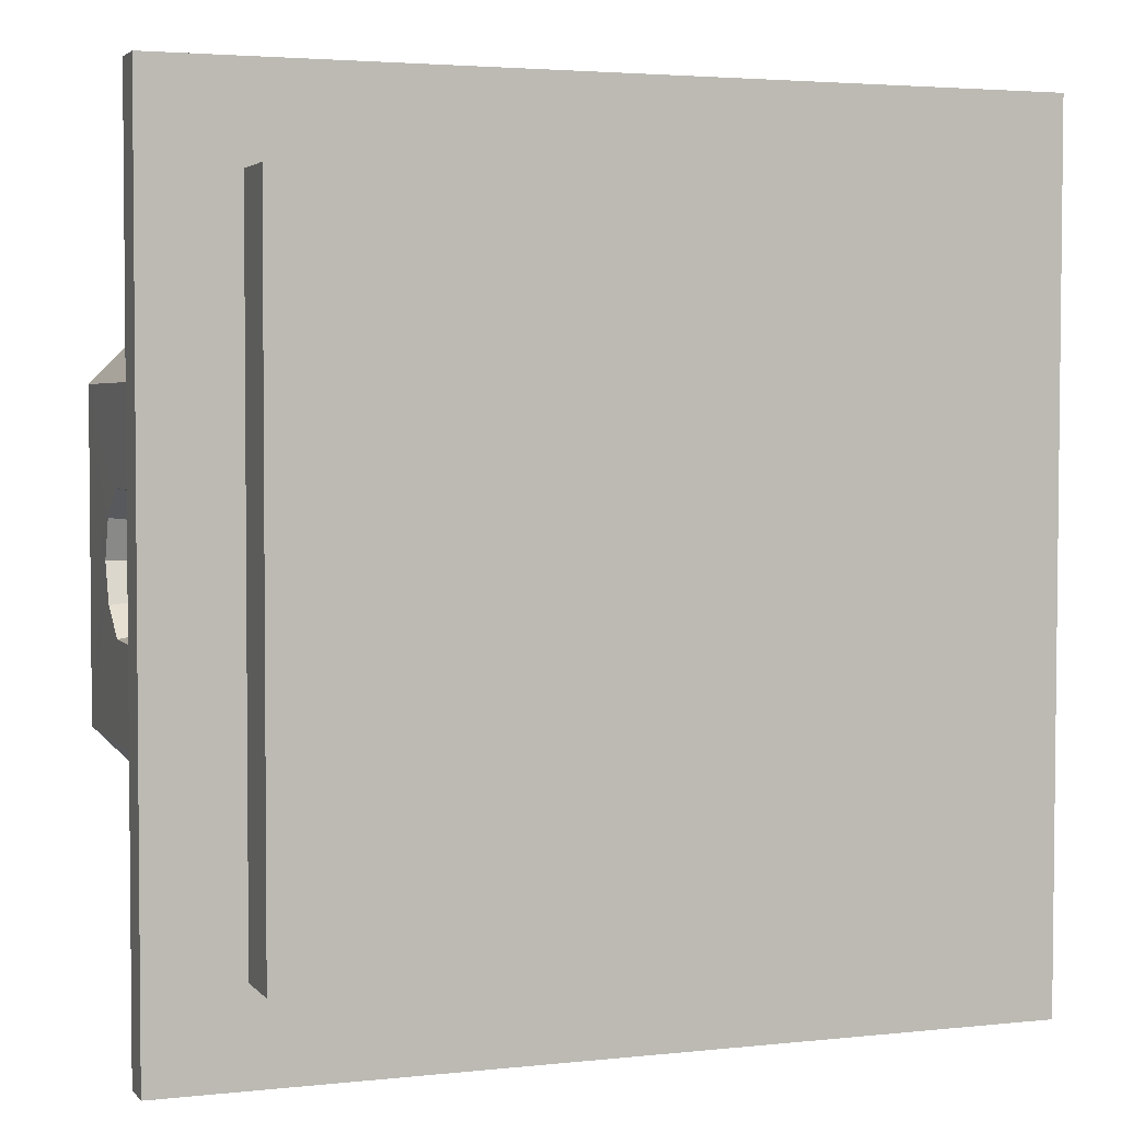
<metadata>
{"format":"obj","ext":"obj","renderer":"f3d","projection":"perspective","resolution":1024,"background":"white","views":[{"elev":3.3,"azim":-20.2,"up":"+Z"}]}
</metadata>
<code>
o BuildingBlock03_0
v -0.2269 2.469 -2.111
v 0.4598 2.178 -2.086
v 0.4598 2.469 -2.086
v -0.2269 2.178 -2.111
v 0.4598 2.469 -2.086
v 1.093 2.178 -1.82
v 1.093 2.469 -1.82
v 0.4598 2.178 -2.086
v 1.093 2.469 -1.82
v 1.625 2.178 -1.385
v 1.625 2.469 -1.385
v 1.093 2.178 -1.82
v 1.625 2.469 -1.385
v 1.984 2.178 -0.77
v 1.984 2.469 -0.77
v 1.625 2.178 -1.385
v 1.984 2.469 -0.77
v 2.101 2.178 0.009621
v 2.101 2.469 0.009621
v 1.984 2.178 -0.77
v 2.101 2.469 0.009621
v 1.98 2.178 0.7822
v 1.98 2.47 0.7822
v 2.101 2.178 0.009621
v 1.98 2.47 0.7822
v 1.616 2.178 1.365
v 1.616 2.47 1.365
v 1.98 2.178 0.7822
v 1.616 2.47 1.365
v 1.1 2.178 1.819
v 1.1 2.47 1.819
v 1.616 2.178 1.365
v 1.1 2.47 1.819
v 0.4571 2.178 2.062
v 0.4571 2.47 2.062
v 1.1 2.178 1.819
v 0.4571 2.47 2.062
v -0.2283 2.178 2.111
v -0.2283 2.47 2.111
v 0.4571 2.178 2.062
v -0.2283 2.47 2.111
v -0.887 2.178 1.915
v -0.887 2.47 1.915
v -0.2283 2.178 2.111
v -0.887 2.47 1.915
v -1.463 2.178 1.54
v -1.463 2.47 1.54
v -0.887 2.178 1.915
v -1.463 2.47 1.54
v -1.869 2.178 0.9856
v -1.869 2.47 0.9856
v -1.463 2.178 1.54
v -1.869 2.47 0.9856
v -2.1 2.178 0.3384
v -2.1 2.469 0.3384
v -1.869 2.178 0.9856
v -2.1 2.469 0.3384
v -2.087 2.178 -0.3486
v -2.087 2.469 -0.3486
v -2.1 2.178 0.3384
v -2.087 2.469 -0.3486
v -1.88 2.178 -1.004
v -1.88 2.469 -1.004
v -2.087 2.178 -0.3486
v -1.88 2.469 -1.004
v -1.454 2.178 -1.543
v -1.454 2.469 -1.543
v -1.88 2.178 -1.004
v -1.454 2.469 -1.543
v -0.8923 2.178 -1.939
v -0.8923 2.469 -1.939
v -1.454 2.178 -1.543
v -0.8923 2.469 -1.939
v -0.2269 2.178 -2.111
v -0.2269 2.469 -2.111
v -0.8923 2.178 -1.939
v -2.426 1.599 0.4129
v -2.432 0.2965 1.001
v -2.413 2.466 0.9939
v -2.424 1.849 0.24
v -2.423 1.943 -0.006592
v -2.413 2.467 -1.007
v -2.424 1.849 -0.2532
v -2.426 1.599 -0.4261
v -2.432 0.2965 -1.015
v -2.437 0.2965 -0.4403
v -2.437 0.2965 0.4271
v -1.418 1.599 2.007
v -1.006 0.2965 2.428
v -0.9985 2.466 2.409
v -1.539 1.849 1.883
v -1.713 1.943 1.708
v -2.413 2.466 0.9939
v -1.888 1.849 1.535
v -2.012 1.599 1.414
v -2.432 0.2965 1.001
v -2.03 0.2965 1.412
v -1.416 0.2965 2.025
v -2.012 1.599 -1.427
v -2.432 0.2965 -1.015
v -2.413 2.467 -1.007
v -1.888 1.849 -1.548
v -1.713 1.943 -1.721
v -0.9985 2.467 -2.422
v -1.539 1.849 -1.896
v -1.418 1.599 -2.02
v -1.006 0.2965 -2.441
v -1.416 0.2965 -2.038
v -2.03 0.2965 -1.425
v -0.4175 1.599 -2.435
v -1.006 0.2965 -2.441
v -0.9985 2.467 -2.422
v -0.2445 1.849 -2.433
v 0.002077 1.943 -2.432
v 1.003 2.467 -2.422
v 0.2487 1.849 -2.433
v 0.4216 1.599 -2.435
v 1.01 0.2965 -2.441
v 0.4357 0.2965 -2.446
v -0.4316 0.2965 -2.446
v 1.422 1.599 -2.02
v 1.01 0.2965 -2.441
v 1.003 2.467 -2.422
v 1.543 1.849 -1.896
v 1.717 1.943 -1.721
v 2.418 2.467 -1.007
v 1.892 1.849 -1.548
v 2.016 1.599 -1.427
v 2.436 0.2965 -1.015
v 2.034 0.2965 -1.425
v 1.42 0.2965 -2.038
v 2.43 1.599 -0.4261
v 2.436 0.2965 -1.015
v 2.418 2.467 -1.007
v 2.428 1.849 -0.2532
v 2.427 1.943 -0.006592
v 2.418 2.466 0.9939
v 2.428 1.849 0.24
v 2.43 1.599 0.4129
v 2.436 0.2965 1.002
v 2.442 0.2965 0.4271
v 2.442 0.2965 -0.4403
v 2.016 1.599 1.414
v 2.436 0.2965 1.002
v 2.418 2.466 0.9939
v 1.892 1.849 1.535
v 1.717 1.943 1.708
v 1.003 2.466 2.409
v 1.543 1.849 1.883
v 1.422 1.599 2.007
v 1.01 0.2965 2.428
v 1.42 0.2965 2.025
v 2.034 0.2965 1.412
v 0.4216 1.599 2.422
v 1.01 0.2965 2.428
v 1.003 2.466 2.409
v 0.2487 1.849 2.419
v 0.002077 1.943 2.419
v -0.9985 2.466 2.409
v -0.2445 1.849 2.419
v -0.4175 1.599 2.422
v -1.006 0.2965 2.428
v -0.4316 0.2965 2.433
v 0.4357 0.2965 2.433
v 0.000401 2.18 6.8e-05
v -0.2269 2.178 -2.111
v -0.8923 2.178 -1.939
v -1.454 2.178 -1.543
v -1.88 2.178 -1.004
v -2.087 2.178 -0.3486
v -2.1 2.178 0.3384
v -1.869 2.178 0.9856
v -1.463 2.178 1.54
v -0.887 2.178 1.915
v -0.2283 2.178 2.111
v 0.4571 2.178 2.062
v 1.1 2.178 1.819
v 1.616 2.178 1.365
v 1.98 2.178 0.7822
v 2.101 2.178 0.009621
v 1.984 2.178 -0.77
v 1.625 2.178 -1.385
v 1.093 2.178 -1.82
v 0.4598 2.178 -2.086
v 2.418 2.467 -1.007
v 1.003 2.467 -2.422
v 1.625 2.469 -1.385
v 1.984 2.469 -0.77
v 1.093 2.469 -1.82
v 0.4598 2.469 -2.086
v -0.2269 2.469 -2.111
v -0.9985 2.467 -2.422
v -0.8923 2.469 -1.939
v -1.454 2.469 -1.543
v -2.413 2.467 -1.007
v 2.101 2.469 0.009621
v 2.418 2.466 0.9939
v 1.98 2.47 0.7822
v 1.616 2.47 1.365
v 1.003 2.466 2.409
v 1.1 2.47 1.819
v 0.4571 2.47 2.062
v -0.2283 2.47 2.111
v -0.9985 2.466 2.409
v -0.887 2.47 1.915
v -1.463 2.47 1.54
v -2.413 2.466 0.9939
v -1.869 2.47 0.9856
v -2.1 2.469 0.3384
v -2.087 2.469 -0.3486
v -1.88 2.469 -1.004
v -2.157 1.599 -0.3797
v -2.426 1.599 -0.4261
v -2.437 0.2965 -0.4403
v -2.167 0.2965 -0.3922
v -2.155 1.849 -0.2259
v -2.424 1.849 -0.2532
v -2.426 1.599 -0.4261
v -2.157 1.599 -0.3797
v -2.157 1.599 0.3665
v -2.426 1.599 0.4129
v -2.424 1.849 0.24
v -2.155 1.849 0.2127
v -2.155 1.849 0.2127
v -2.424 1.849 0.24
v -2.423 1.943 -0.006592
v -2.155 1.943 -0.006592
v -2.155 1.943 -0.006592
v -2.423 1.943 -0.006592
v -2.424 1.849 -0.2532
v -2.155 1.849 -0.2259
v -2.167 0.2965 0.379
v -2.437 0.2965 0.4271
v -2.426 1.599 0.4129
v -2.157 1.599 0.3665
v -1.789 1.599 1.256
v -2.012 1.599 1.414
v -2.03 0.2965 1.412
v -1.804 0.2965 1.255
v -1.678 1.849 1.364
v -1.888 1.849 1.535
v -2.012 1.599 1.414
v -1.789 1.599 1.256
v -1.261 1.599 1.784
v -1.418 1.599 2.007
v -1.539 1.849 1.883
v -1.368 1.849 1.674
v -1.368 1.849 1.674
v -1.539 1.849 1.883
v -1.713 1.943 1.708
v -1.523 1.943 1.518
v -1.523 1.943 1.518
v -1.713 1.943 1.708
v -1.888 1.849 1.535
v -1.678 1.849 1.364
v -1.259 0.2965 1.8
v -1.416 0.2965 2.025
v -1.418 1.599 2.007
v -1.261 1.599 1.784
v -1.261 1.599 -1.797
v -1.418 1.599 -2.02
v -1.416 0.2965 -2.038
v -1.259 0.2965 -1.813
v -1.368 1.849 -1.687
v -1.539 1.849 -1.896
v -1.418 1.599 -2.02
v -1.261 1.599 -1.797
v -1.789 1.599 -1.27
v -2.012 1.599 -1.427
v -1.888 1.849 -1.548
v -1.678 1.849 -1.377
v -1.678 1.849 -1.377
v -1.888 1.849 -1.548
v -1.713 1.943 -1.721
v -1.523 1.943 -1.532
v -1.523 1.943 -1.532
v -1.713 1.943 -1.721
v -1.539 1.849 -1.896
v -1.368 1.849 -1.687
v -1.804 0.2965 -1.268
v -2.03 0.2965 -1.425
v -2.012 1.599 -1.427
v -1.789 1.599 -1.27
v 0.3751 1.599 -2.166
v 0.4216 1.599 -2.435
v 0.4357 0.2965 -2.446
v 0.3877 0.2965 -2.176
v 0.2213 1.849 -2.164
v 0.2487 1.849 -2.433
v 0.4216 1.599 -2.435
v 0.3751 1.599 -2.166
v -0.371 1.599 -2.166
v -0.4175 1.599 -2.435
v -0.2445 1.849 -2.433
v -0.2172 1.849 -2.164
v -0.2172 1.849 -2.164
v -0.2445 1.849 -2.433
v 0.002077 1.943 -2.432
v 0.002077 1.943 -2.163
v 0.002077 1.943 -2.163
v 0.002077 1.943 -2.432
v 0.2487 1.849 -2.433
v 0.2213 1.849 -2.164
v -0.3836 0.2965 -2.176
v -0.4316 0.2965 -2.446
v -0.4175 1.599 -2.435
v -0.371 1.599 -2.166
v 1.793 1.599 -1.27
v 2.016 1.599 -1.427
v 2.034 0.2965 -1.425
v 1.809 0.2965 -1.268
v 1.683 1.849 -1.377
v 1.892 1.849 -1.548
v 2.016 1.599 -1.427
v 1.793 1.599 -1.27
v 1.265 1.599 -1.797
v 1.422 1.599 -2.02
v 1.543 1.849 -1.896
v 1.372 1.849 -1.687
v 1.372 1.849 -1.687
v 1.543 1.849 -1.896
v 1.717 1.943 -1.721
v 1.527 1.943 -1.532
v 1.527 1.943 -1.532
v 1.717 1.943 -1.721
v 1.892 1.849 -1.548
v 1.683 1.849 -1.377
v 1.263 0.2965 -1.813
v 1.42 0.2965 -2.038
v 1.422 1.599 -2.02
v 1.265 1.599 -1.797
v 2.161 1.599 0.3665
v 2.43 1.599 0.4129
v 2.442 0.2965 0.4271
v 2.171 0.2965 0.379
v 2.159 1.849 0.2127
v 2.428 1.849 0.24
v 2.43 1.599 0.4129
v 2.161 1.599 0.3665
v 2.161 1.599 -0.3797
v 2.43 1.599 -0.4261
v 2.428 1.849 -0.2532
v 2.159 1.849 -0.2259
v 2.159 1.849 -0.2259
v 2.428 1.849 -0.2532
v 2.427 1.943 -0.006592
v 2.159 1.943 -0.006592
v 2.159 1.943 -0.006592
v 2.427 1.943 -0.006592
v 2.428 1.849 0.24
v 2.159 1.849 0.2127
v 2.171 0.2965 -0.3922
v 2.442 0.2965 -0.4403
v 2.43 1.599 -0.4261
v 2.161 1.599 -0.3797
v 1.265 1.599 1.784
v 1.422 1.599 2.007
v 1.42 0.2965 2.025
v 1.263 0.2965 1.8
v 1.372 1.849 1.674
v 1.543 1.849 1.883
v 1.422 1.599 2.007
v 1.265 1.599 1.784
v 1.793 1.599 1.256
v 2.016 1.599 1.414
v 1.892 1.849 1.535
v 1.683 1.849 1.364
v 1.683 1.849 1.364
v 1.892 1.849 1.535
v 1.717 1.943 1.708
v 1.527 1.943 1.518
v 1.527 1.943 1.518
v 1.717 1.943 1.708
v 1.543 1.849 1.883
v 1.372 1.849 1.674
v 1.809 0.2965 1.255
v 2.034 0.2965 1.412
v 2.016 1.599 1.414
v 1.793 1.599 1.256
v -0.371 1.599 2.153
v -0.4175 1.599 2.422
v -0.4316 0.2965 2.433
v -0.3836 0.2965 2.163
v -0.2172 1.849 2.151
v -0.2445 1.849 2.419
v -0.4175 1.599 2.422
v -0.371 1.599 2.153
v 0.3751 1.599 2.153
v 0.4216 1.599 2.422
v 0.2487 1.849 2.419
v 0.2213 1.849 2.151
v 0.2213 1.849 2.151
v 0.2487 1.849 2.419
v 0.002077 1.943 2.419
v 0.002077 1.943 2.15
v 0.002077 1.943 2.15
v 0.002077 1.943 2.419
v -0.2445 1.849 2.419
v -0.2172 1.849 2.151
v 0.3877 0.2965 2.163
v 0.4357 0.2965 2.433
v 0.4216 1.599 2.422
v 0.3751 1.599 2.153
v 0.3751 1.599 2.153
v 1.265 1.599 1.784
v 1.263 0.2965 1.8
v 0.3877 0.2965 2.163
v 0.2213 1.849 2.151
v 1.372 1.849 1.674
v 1.265 1.599 1.784
v 0.3751 1.599 2.153
v 1.793 1.599 1.256
v 2.161 1.599 0.3665
v 2.171 0.2965 0.379
v 1.809 0.2965 1.255
v 1.683 1.849 1.364
v 2.159 1.849 0.2127
v 2.161 1.599 0.3665
v 1.793 1.599 1.256
v 2.159 1.849 -0.2259
v 1.683 1.849 -1.377
v 1.793 1.599 -1.27
v 2.161 1.599 -0.3797
v 2.161 1.599 -0.3797
v 1.793 1.599 -1.27
v 1.809 0.2965 -1.268
v 2.171 0.2965 -0.3922
v 1.265 1.599 -1.797
v 0.3751 1.599 -2.166
v 0.3877 0.2965 -2.176
v 1.263 0.2965 -1.813
v 1.372 1.849 -1.687
v 0.2213 1.849 -2.164
v 0.3751 1.599 -2.166
v 1.265 1.599 -1.797
v -0.2172 1.849 -2.164
v -1.368 1.849 -1.687
v -1.261 1.599 -1.797
v -0.371 1.599 -2.166
v -0.371 1.599 -2.166
v -1.261 1.599 -1.797
v -1.259 0.2965 -1.813
v -0.3836 0.2965 -2.176
v -1.678 1.849 -1.377
v -2.155 1.849 -0.2259
v -2.157 1.599 -0.3797
v -1.789 1.599 -1.27
v -1.789 1.599 -1.27
v -2.157 1.599 -0.3797
v -2.167 0.2965 -0.3922
v -1.804 0.2965 -1.268
v -1.789 1.599 1.256
v -2.157 1.599 0.3665
v -2.155 1.849 0.2127
v -1.678 1.849 1.364
v -1.804 0.2965 1.255
v -2.167 0.2965 0.379
v -2.157 1.599 0.3665
v -1.789 1.599 1.256
v -0.371 1.599 2.153
v -1.261 1.599 1.784
v -1.368 1.849 1.674
v -0.2172 1.849 2.151
v -0.3836 0.2965 2.163
v -1.259 0.2965 1.8
v -1.261 1.599 1.784
v -0.371 1.599 2.153
v 0.002077 1.943 2.15
v 1.527 1.943 1.518
v 1.372 1.849 1.674
v 0.2213 1.849 2.151
v 1.527 1.943 1.518
v 2.159 1.943 -0.006592
v 2.159 1.849 0.2127
v 1.683 1.849 1.364
v 2.159 1.943 -0.006592
v 1.527 1.943 -1.532
v 1.683 1.849 -1.377
v 2.159 1.849 -0.2259
v 1.527 1.943 -1.532
v 0.002077 1.943 -2.163
v 0.2213 1.849 -2.164
v 1.372 1.849 -1.687
v 0.002077 1.943 -2.163
v -1.523 1.943 -1.532
v -1.368 1.849 -1.687
v -0.2172 1.849 -2.164
v -1.523 1.943 -1.532
v -2.155 1.943 -0.006592
v -2.155 1.849 -0.2259
v -1.678 1.849 -1.377
v -1.678 1.849 1.364
v -2.155 1.849 0.2127
v -2.155 1.943 -0.006592
v -1.523 1.943 1.518
v -0.2172 1.849 2.151
v -1.368 1.849 1.674
v -1.523 1.943 1.518
v 0.002077 1.943 2.15
v 0.002069 1.943 -0.006598
v 1.527 1.943 1.518
v 0.002077 1.943 2.15
v 2.159 1.943 -0.006592
v 1.527 1.943 -1.532
v 0.002077 1.943 -2.163
v -1.523 1.943 -1.532
v -2.155 1.943 -0.006592
v -1.523 1.943 1.518
v -1.521 0.08754 1.517
v -1.521 0.09912 -1.53
v -1.521 0.2945 -1.53
v -1.521 0.2946 1.517
v 1.525 0.08754 1.517
v -1.521 0.08754 1.517
v -1.521 0.2946 1.517
v 1.525 0.2946 1.517
v -1.521 0.09912 -1.53
v 1.525 0.09912 -1.53
v 1.525 0.2945 -1.53
v -1.521 0.2945 -1.53
v 1.525 0.09912 -1.53
v 1.525 0.08754 1.517
v 1.525 0.2946 1.517
v 1.525 0.2945 -1.53
v 1.525 0.08754 1.517
v 1.525 0.09912 -1.53
v -1.521 0.09912 -1.53
v -1.521 0.08754 1.517
v -2.622 0.2945 2.617
v -2.622 0.2945 -2.63
v -2.622 0.06779 -2.63
v -2.622 0.04972 2.617
v -2.622 0.04972 2.617
v 2.626 0.04972 2.617
v 2.626 0.2945 2.617
v -2.622 0.2945 2.617
v -2.622 0.2945 -2.63
v 2.626 0.2945 -2.63
v 2.626 0.06779 -2.63
v -2.622 0.06779 -2.63
v 2.626 0.2945 2.617
v 2.626 0.04972 2.617
v 2.626 0.06779 -2.63
v 2.626 0.2945 -2.63
v -2.063 0.0509 2.058
v -2.622 0.04972 2.617
v -2.622 0.06779 -2.63
v -2.063 0.0666 -2.072
v 2.067 0.0509 2.058
v 2.626 0.04972 2.617
v 2.626 0.06779 -2.63
v 2.067 0.0666 -2.072
v -1.006 0.2965 -2.441
v -2.622 0.2945 -2.63
v -1.416 0.2965 -2.038
v -2.03 0.2965 -1.425
v -2.432 0.2965 -1.015
v -2.437 0.2965 -0.4403
v -2.622 0.2945 2.617
v -2.437 0.2965 0.4271
v -2.432 0.2965 1.001
v -2.03 0.2965 1.412
v -1.416 0.2965 2.025
v -1.006 0.2965 2.428
v -1.259 0.2965 -1.813
v -1.804 0.2965 -1.268
v -1.804 0.2965 1.255
v -1.259 0.2965 1.8
v -2.167 0.2965 -0.3922
v -2.167 0.2965 0.379
v -1.521 0.2945 -1.53
v -1.521 0.2946 1.517
v -2.167 0.2965 0.379
v 1.525 0.2945 -1.53
v -0.3836 0.2965 -2.176
v 0.3877 0.2965 -2.176
v -0.4316 0.2965 -2.446
v 0.4357 0.2965 -2.446
v 1.525 0.2946 1.517
v 2.171 0.2965 -0.3922
v 2.171 0.2965 0.379
v 2.442 0.2965 -0.4403
v 2.442 0.2965 0.4271
v 2.626 0.2945 2.617
v 2.436 0.2965 1.002
v 2.034 0.2965 1.412
v 1.42 0.2965 2.025
v 1.01 0.2965 2.428
v 2.626 0.2945 -2.63
v 2.436 0.2965 -1.015
v 2.034 0.2965 -1.425
v 1.42 0.2965 -2.038
v 1.01 0.2965 -2.441
v 1.263 0.2965 1.8
v 1.809 0.2965 1.255
v 1.809 0.2965 -1.268
v 1.263 0.2965 -1.813
v 0.4357 0.2965 2.433
v -2.622 0.2945 2.617
v -2.622 0.2945 -2.63
v -1.006 0.2965 -2.441
v -0.4316 0.2965 -2.446
v -0.4316 0.2965 2.433
v -1.006 0.2965 2.428
v -2.622 0.2945 2.617
v 0.4357 0.2965 2.433
v 2.626 0.2945 2.617
v 1.01 0.2965 2.428
v 0.4357 0.2965 2.433
v 0.4357 0.2965 -2.446
v 1.01 0.2965 -2.441
v 2.626 0.2945 -2.63
v -0.4316 0.2965 -2.446
v -0.4316 0.2965 -2.446
v 2.626 0.2945 -2.63
v -0.3836 0.2965 2.163
v -0.4316 0.2965 2.433
v 0.4357 0.2965 2.433
v 0.3877 0.2965 2.163
v 1.525 0.2946 1.517
v 1.263 0.2965 1.8
v 0.3877 0.2965 2.163
v 2.171 0.2965 0.379
v 1.809 0.2965 1.255
v 1.525 0.2945 -1.53
v 1.809 0.2965 -1.268
v 2.171 0.2965 -0.3922
v 0.3877 0.2965 -2.176
v 1.263 0.2965 -1.813
v -1.521 0.2945 -1.53
v -1.259 0.2965 -1.813
v -0.3836 0.2965 -2.176
v -2.167 0.2965 -0.3922
v -1.804 0.2965 -1.268
v -1.521 0.2945 -1.53
v -1.259 0.2965 -1.813
v -1.804 0.2965 -1.268
v -1.521 0.2946 1.517
v -1.804 0.2965 1.255
v -1.259 0.2965 1.8
v 1.525 0.2946 1.517
v 1.263 0.2965 1.8
v 1.809 0.2965 1.255
v 1.525 0.2945 -1.53
v 1.809 0.2965 -1.268
v 1.263 0.2965 -1.813
v -2.063 -0.3288 2.058
v -2.063 0.0509 2.058
v -2.063 0.0666 -2.072
v -2.063 -0.3131 -2.072
v 2.067 -0.3288 2.058
v 2.067 0.0509 2.058
v -2.063 0.0509 2.058
v -2.063 -0.3288 2.058
v -2.063 -0.3131 -2.072
v -2.063 0.0666 -2.072
v 2.067 0.0666 -2.072
v 2.067 -0.3131 -2.072
v 2.067 -0.3131 -2.072
v 2.067 0.0666 -2.072
v 2.067 0.0509 2.058
v 2.067 -0.3288 2.058
v 2.067 -0.3288 2.058
v -2.063 -0.3288 2.058
v -2.063 -0.3131 -2.072
v 2.067 -0.3131 -2.072
v -1.521 0.2946 1.517
v -1.259 0.2965 1.8
v -0.3836 0.2965 2.163
f 1 2 3
f 2 1 4
f 5 6 7
f 6 5 8
f 9 10 11
f 10 9 12
f 13 14 15
f 14 13 16
f 17 18 19
f 18 17 20
f 21 22 23
f 22 21 24
f 25 26 27
f 26 25 28
f 29 30 31
f 30 29 32
f 33 34 35
f 34 33 36
f 37 38 39
f 38 37 40
f 41 42 43
f 42 41 44
f 45 46 47
f 46 45 48
f 49 50 51
f 50 49 52
f 53 54 55
f 54 53 56
f 57 58 59
f 58 57 60
f 61 62 63
f 62 61 64
f 65 66 67
f 66 65 68
f 69 70 71
f 70 69 72
f 73 74 75
f 74 73 76
f 77 78 79
f 79 80 77
f 79 81 80
f 81 79 82
f 82 83 81
f 83 82 84
f 85 84 82
f 84 85 86
f 78 77 87
f 88 89 90
f 90 91 88
f 90 92 91
f 92 90 93
f 93 94 92
f 94 93 95
f 96 95 93
f 95 96 97
f 89 88 98
f 99 100 101
f 101 102 99
f 101 103 102
f 103 101 104
f 104 105 103
f 105 104 106
f 107 106 104
f 106 107 108
f 100 99 109
f 110 111 112
f 112 113 110
f 112 114 113
f 114 112 115
f 115 116 114
f 116 115 117
f 118 117 115
f 117 118 119
f 111 110 120
f 121 122 123
f 123 124 121
f 123 125 124
f 125 123 126
f 126 127 125
f 127 126 128
f 129 128 126
f 128 129 130
f 122 121 131
f 132 133 134
f 134 135 132
f 134 136 135
f 136 134 137
f 137 138 136
f 138 137 139
f 140 139 137
f 139 140 141
f 133 132 142
f 143 144 145
f 145 146 143
f 145 147 146
f 147 145 148
f 148 149 147
f 149 148 150
f 151 150 148
f 150 151 152
f 144 143 153
f 154 155 156
f 156 157 154
f 156 158 157
f 158 156 159
f 159 160 158
f 160 159 161
f 162 161 159
f 161 162 163
f 155 154 164
f 165 166 167
f 165 167 168
f 165 168 169
f 165 169 170
f 165 170 171
f 165 171 172
f 165 172 173
f 165 173 174
f 165 174 175
f 165 175 176
f 165 176 177
f 165 177 178
f 165 178 179
f 165 179 180
f 165 180 181
f 165 181 182
f 165 182 183
f 165 183 184
f 165 184 166
f 185 186 187
f 188 185 187
f 186 189 187
f 190 189 186
f 186 191 190
f 192 191 186
f 192 193 191
f 194 193 192
f 192 195 194
f 185 188 196
f 197 185 196
f 198 197 196
f 197 198 199
f 200 197 199
f 199 201 200
f 200 201 202
f 200 202 203
f 204 200 203
f 203 205 204
f 204 205 206
f 204 206 207
f 207 206 208
f 208 209 207
f 207 209 195
f 195 209 210
f 210 211 195
f 195 211 194
f 212 213 214
f 215 212 214
f 216 217 218
f 219 216 218
f 220 221 222
f 223 220 222
f 224 225 226
f 227 224 226
f 228 229 230
f 231 228 230
f 232 233 234
f 235 232 234
f 236 237 238
f 239 236 238
f 240 241 242
f 243 240 242
f 244 245 246
f 247 244 246
f 248 249 250
f 251 248 250
f 252 253 254
f 255 252 254
f 256 257 258
f 259 256 258
f 260 261 262
f 263 260 262
f 264 265 266
f 267 264 266
f 268 269 270
f 271 268 270
f 272 273 274
f 275 272 274
f 276 277 278
f 279 276 278
f 280 281 282
f 283 280 282
f 284 285 286
f 287 284 286
f 288 289 290
f 291 288 290
f 292 293 294
f 295 292 294
f 296 297 298
f 299 296 298
f 300 301 302
f 303 300 302
f 304 305 306
f 307 304 306
f 308 309 310
f 311 308 310
f 312 313 314
f 315 312 314
f 316 317 318
f 319 316 318
f 320 321 322
f 323 320 322
f 324 325 326
f 327 324 326
f 328 329 330
f 331 328 330
f 332 333 334
f 335 332 334
f 336 337 338
f 339 336 338
f 340 341 342
f 343 340 342
f 344 345 346
f 347 344 346
f 348 349 350
f 351 348 350
f 352 353 354
f 355 352 354
f 356 357 358
f 359 356 358
f 360 361 362
f 363 360 362
f 364 365 366
f 367 364 366
f 368 369 370
f 371 368 370
f 372 373 374
f 375 372 374
f 376 377 378
f 379 376 378
f 380 381 382
f 383 380 382
f 384 385 386
f 387 384 386
f 388 389 390
f 391 388 390
f 392 393 394
f 395 392 394
f 396 397 398
f 399 396 398
f 400 401 402
f 403 400 402
f 404 405 406
f 407 404 406
f 408 409 410
f 411 408 410
f 412 413 414
f 415 412 414
f 416 417 418
f 419 416 418
f 420 421 422
f 423 420 422
f 424 425 426
f 427 424 426
f 428 429 430
f 431 428 430
f 432 433 434
f 435 432 434
f 436 437 438
f 439 436 438
f 440 441 442
f 443 440 442
f 444 445 446
f 447 444 446
f 448 449 450
f 451 448 450
f 452 453 454
f 455 452 454
f 456 457 458
f 459 456 458
f 460 461 462
f 463 460 462
f 464 465 466
f 467 464 466
f 468 469 470
f 471 468 470
f 472 473 474
f 475 472 474
f 476 477 478
f 479 476 478
f 480 481 482
f 483 480 482
f 484 485 486
f 487 484 486
f 488 489 490
f 491 488 490
f 492 493 494
f 495 492 494
f 496 497 498
f 499 496 498
f 500 501 502
f 500 503 501
f 500 504 503
f 500 505 504
f 500 506 505
f 500 507 506
f 500 508 507
f 500 502 508
f 509 510 511
f 512 509 511
f 513 514 515
f 516 513 515
f 517 518 519
f 520 517 519
f 521 522 523
f 524 521 523
f 525 526 527
f 528 525 527
f 529 530 531
f 532 529 531
f 533 534 535
f 536 533 535
f 537 538 539
f 540 537 539
f 541 542 543
f 544 541 543
f 545 546 547
f 548 545 547
f 545 549 546
f 549 550 546
f 548 547 551
f 552 548 551
f 552 551 550
f 549 552 550
f 553 554 555
f 555 554 556
f 554 557 556
f 558 557 554
f 559 558 554
f 558 559 560
f 559 561 560
f 561 559 562
f 562 559 563
f 559 564 563
f 565 555 556
f 566 565 556
f 567 562 563
f 568 567 563
f 569 558 560
f 570 569 560
f 571 569 570
f 572 571 570
f 573 567 572
f 571 574 575
f 574 576 575
f 575 576 577
f 576 578 577
f 574 579 580
f 579 581 580
f 580 581 582
f 581 583 582
f 584 582 583
f 583 585 584
f 584 585 586
f 587 584 586
f 588 584 587
f 582 584 589
f 589 590 582
f 590 589 591
f 591 589 592
f 589 593 592
f 594 587 586
f 595 594 586
f 596 591 592
f 597 596 592
f 598 599 584
f 600 601 602
f 603 604 605
f 605 606 603
f 607 608 609
f 610 611 612
f 612 613 610
f 614 615 554
f 616 617 618
f 619 616 618
f 619 579 616
f 579 572 616
f 620 621 622
f 620 623 624
f 625 626 627
f 625 628 629
f 630 631 632
f 630 633 634
f 635 636 637
f 638 639 640
f 641 642 643
f 644 645 646
f 647 648 649
f 650 647 649
f 651 652 653
f 654 651 653
f 655 656 657
f 658 655 657
f 659 660 661
f 662 659 661
f 663 664 665
f 666 663 665
f 667 668 669

</code>
